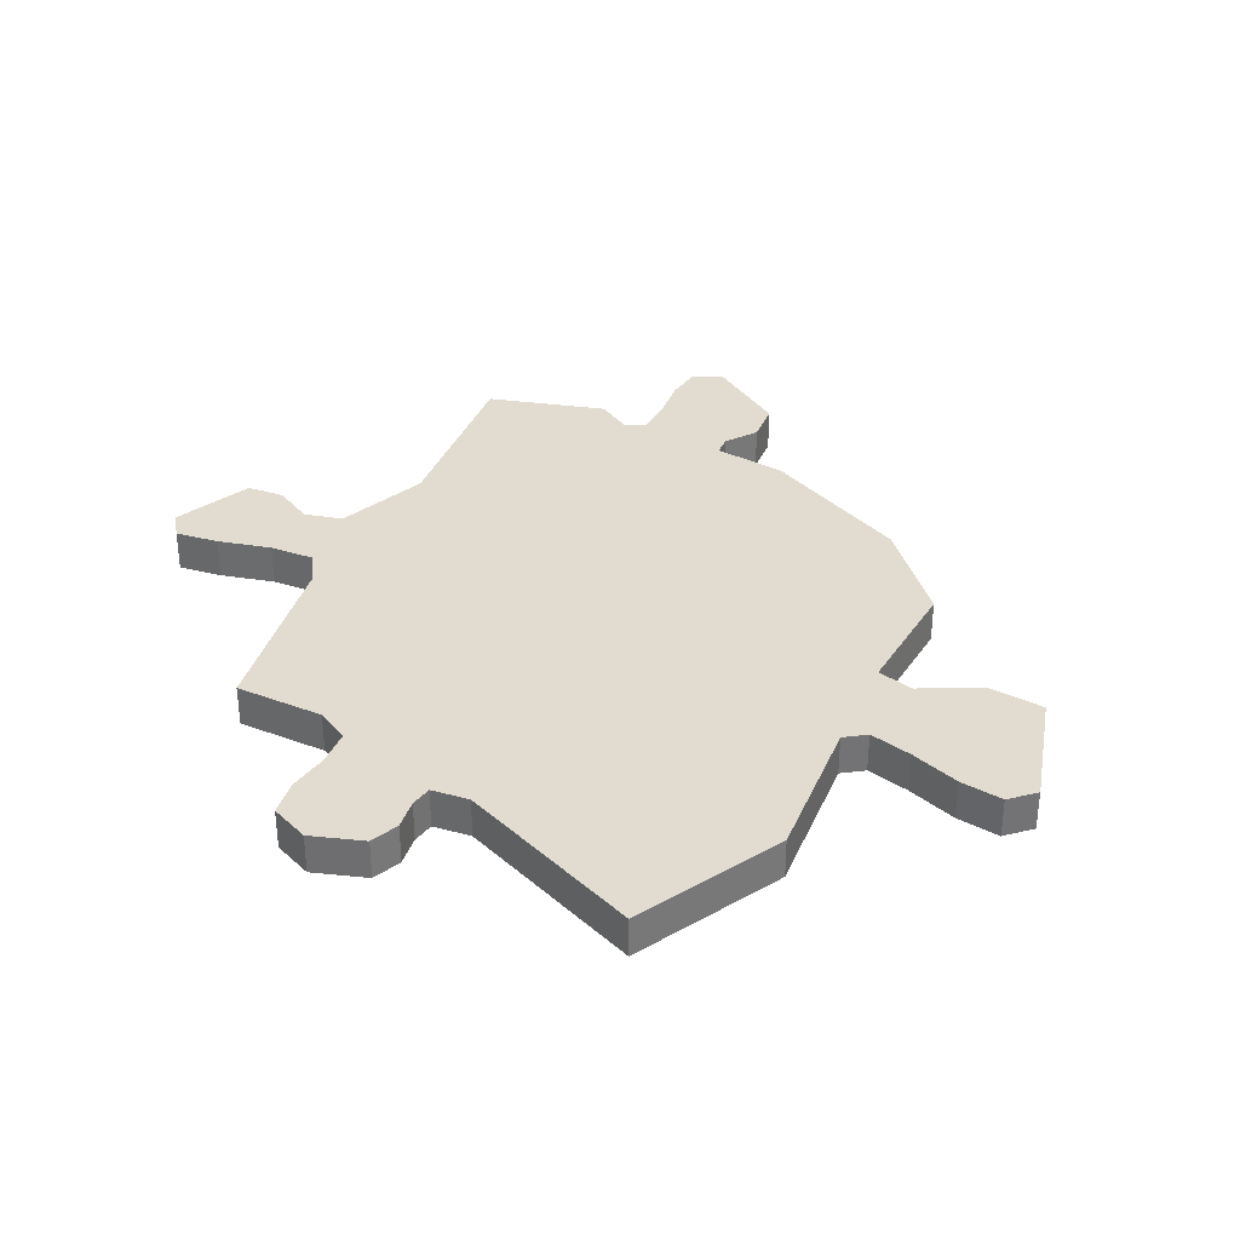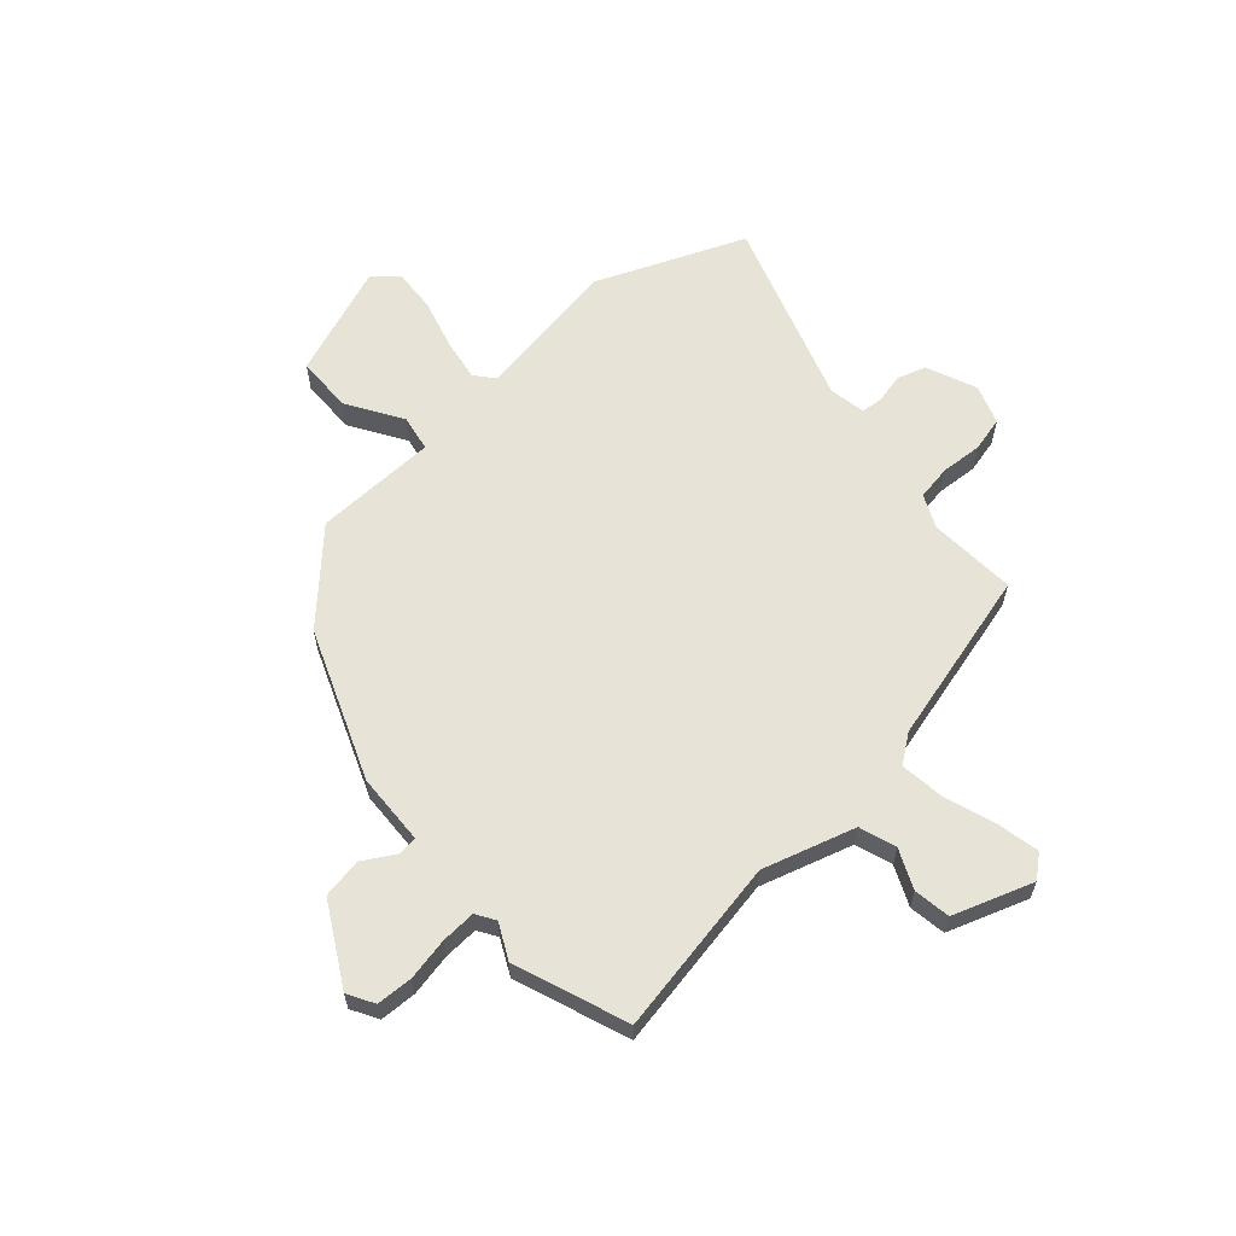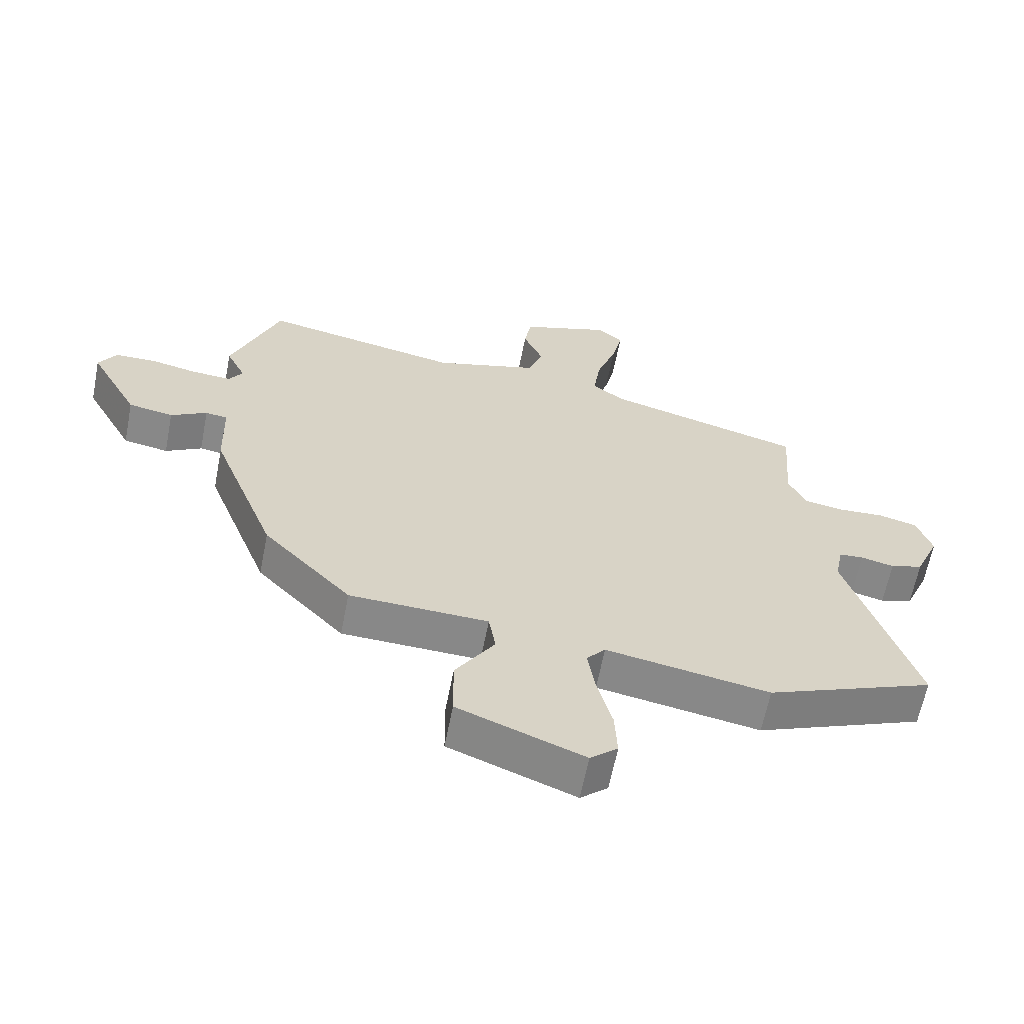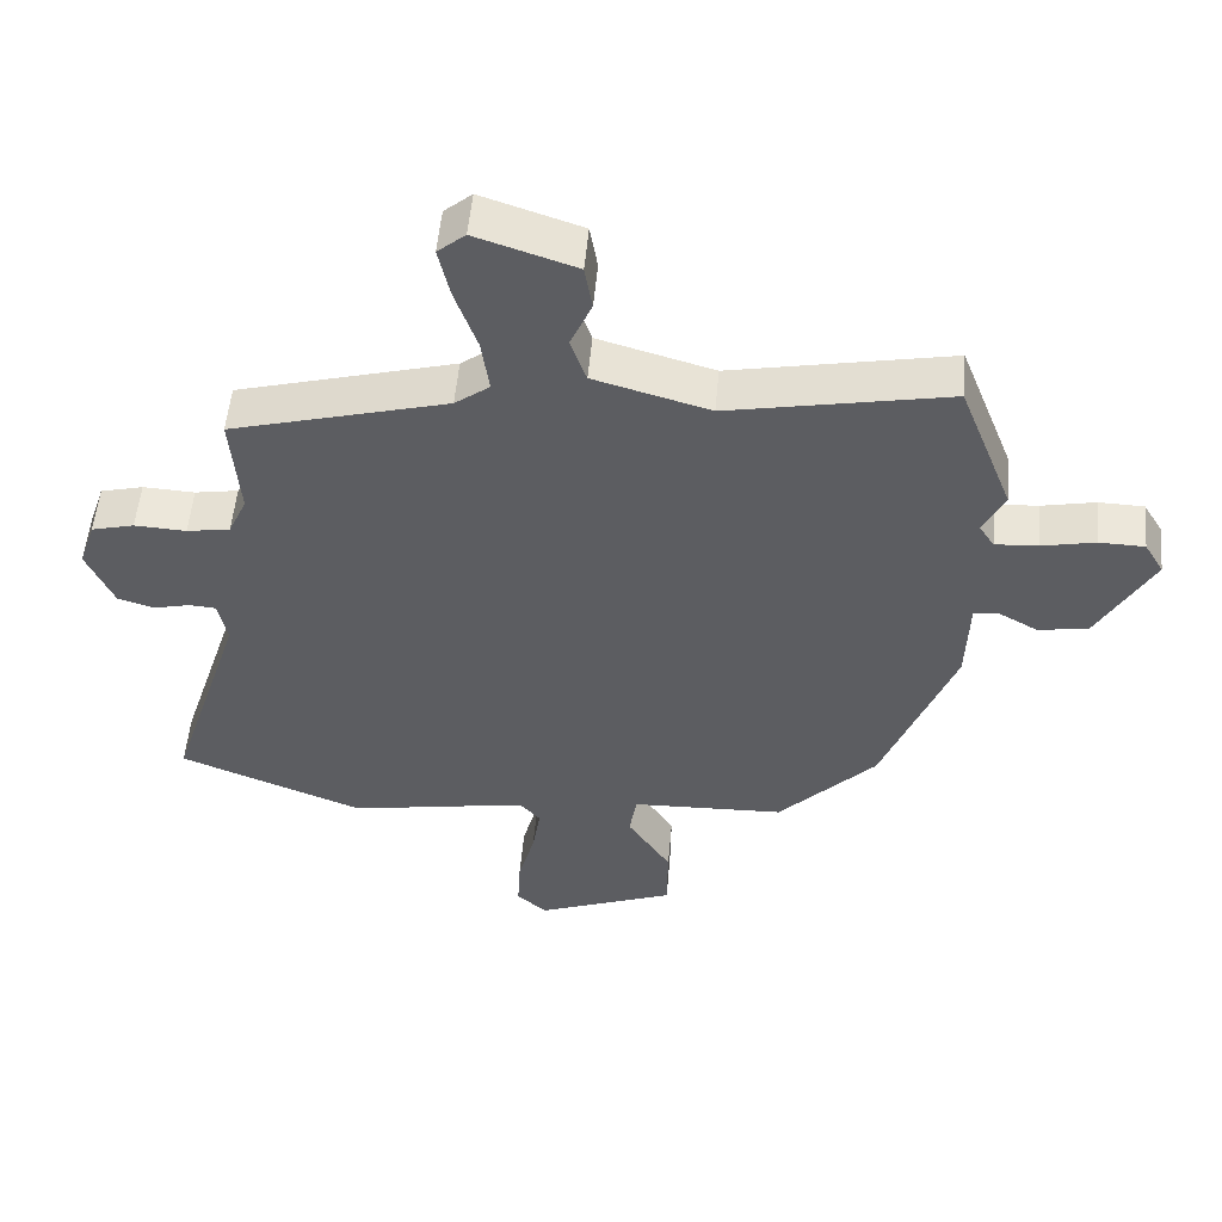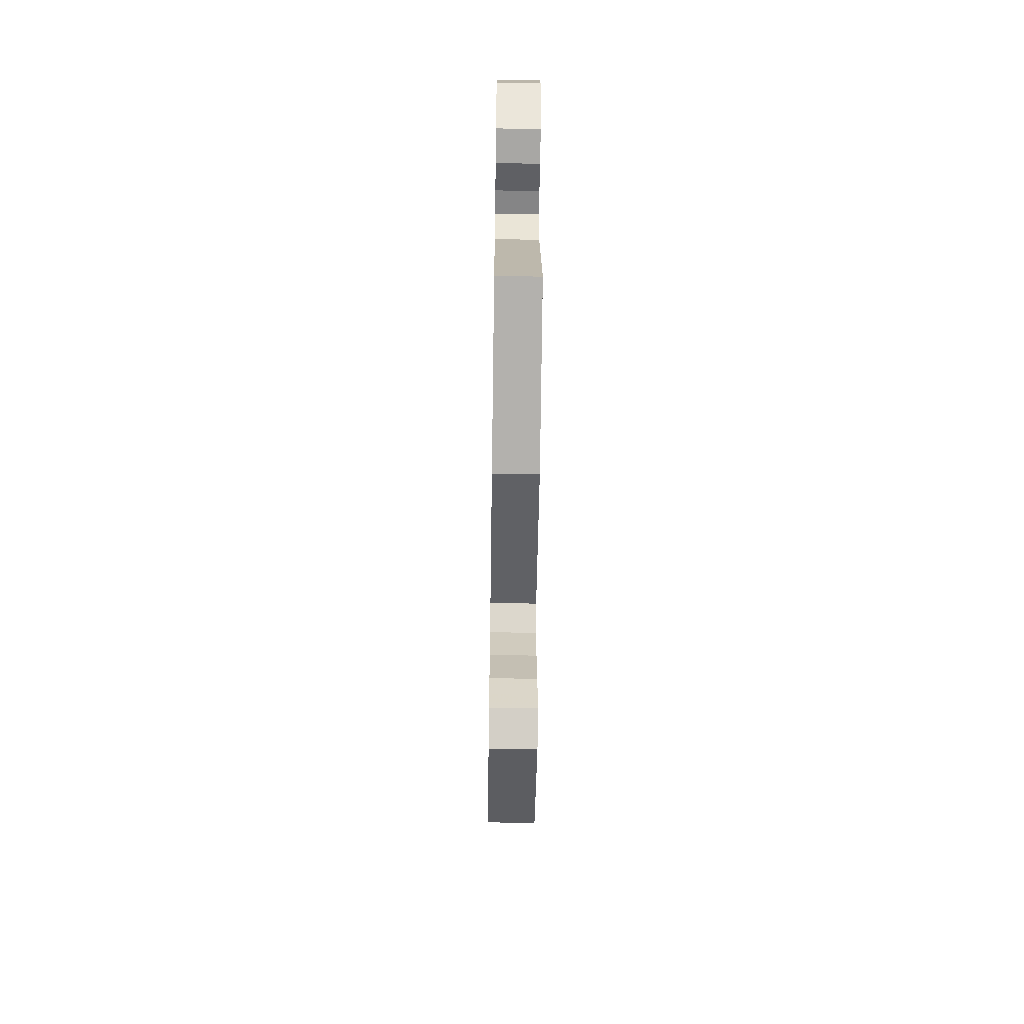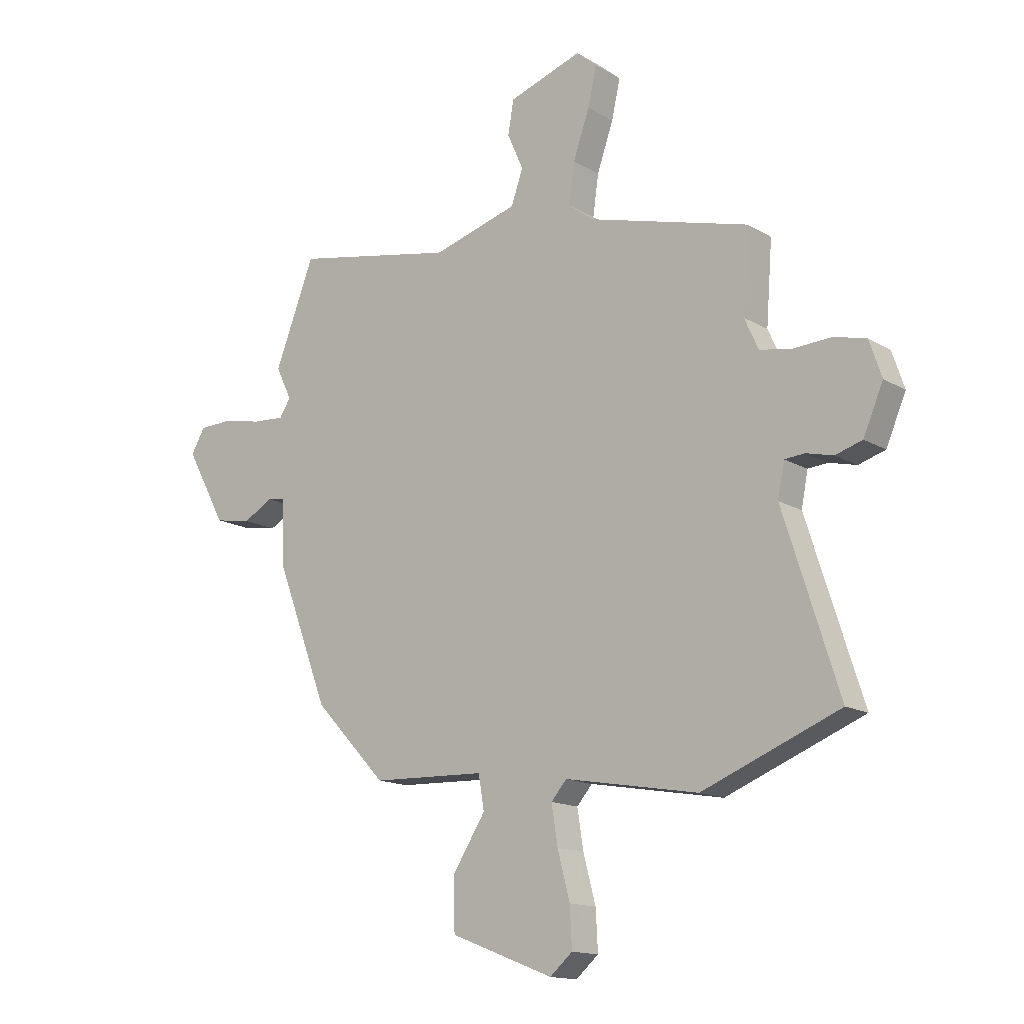
<metadata>
{"format":"obj","ext":"obj","renderer":"f3d","projection":"perspective","resolution":1024,"background":"white","views":[{"elev":34.5,"azim":121.2,"up":"+Y"},{"elev":61.6,"azim":-41.0,"up":"+Y"},{"elev":-62.7,"azim":-11.0,"up":"+Z"},{"elev":53.3,"azim":-174.9,"up":"+Z"},{"elev":-57.5,"azim":89.2,"up":"+Z"},{"elev":-14.7,"azim":38.4,"up":"+Z"}]}
</metadata>
<code>
v -0.436 0.07 -0.321
v -0.539 0.07 -0.051
v -0.543 0.07 0.078
v -0.578 0.07 0.083
v -0.636 0.07 0.05
v -0.708 0.07 0.063
v -0.787 0.07 0.208
v -0.759 0.07 0.255
v -0.694 0.07 0.257
v -0.617 0.07 0.241
v -0.555 0.07 0.237
v -0.533 0.07 0.271
v -0.564 0.07 0.335
v -0.486 0.07 0.537
v -0.169 0.07 0.475
v -0.002 0.07 0.523
v 0.021 0.07 0.589
v -0.01 0.07 0.66
v 0.001 0.07 0.726
v 0.145 0.07 0.774
v 0.185 0.07 0.74
v 0.168 0.07 0.664
v 0.136 0.07 0.572
v 0.125 0.07 0.493
v 0.175 0.07 0.455
v 0.489 0.07 0.369
v 0.477 0.07 0.211
v 0.504 0.07 0.151
v 0.567 0.07 0.14
v 0.642 0.07 0.144
v 0.704 0.07 0.128
v 0.728 0.07 0.057
v 0.689 0.07 -0.033
v 0.637 0.07 -0.049
v 0.584 0.07 -0.036
v 0.545 0.07 -0.039
v 0.532 0.07 -0.105
v 0.64 0.07 -0.444
v 0.372 0.07 -0.551
v 0.111 0.07 -0.505
v 0.081 0.07 -0.54
v 0.093 0.07 -0.616
v 0.117 0.07 -0.707
v 0.121 0.07 -0.784
v 0.077 0.07 -0.822
v -0.124 0.07 -0.744
v -0.125 0.07 -0.642
v -0.062 0.07 -0.544
v -0.073 0.07 -0.478
v -0.295 0.07 -0.47
v -0.436 0 -0.321
v -0.539 0 -0.051
v -0.543 0 0.078
v -0.578 0 0.083
v -0.636 0 0.05
v -0.708 0 0.063
v -0.787 0 0.208
v -0.759 0 0.255
v -0.694 0 0.257
v -0.617 0 0.241
v -0.555 0 0.237
v -0.533 0 0.271
v -0.564 0 0.335
v -0.486 0 0.537
v -0.169 0 0.475
v -0.002 0 0.523
v 0.021 0 0.589
v -0.01 0 0.66
v 0.001 0 0.726
v 0.145 0 0.774
v 0.185 0 0.74
v 0.168 0 0.664
v 0.136 0 0.572
v 0.125 0 0.493
v 0.175 0 0.455
v 0.489 0 0.369
v 0.477 0 0.211
v 0.504 0 0.151
v 0.567 0 0.14
v 0.642 0 0.144
v 0.704 0 0.128
v 0.728 0 0.057
v 0.689 0 -0.033
v 0.637 0 -0.049
v 0.584 0 -0.036
v 0.545 0 -0.039
v 0.532 0 -0.105
v 0.64 0 -0.444
v 0.372 0 -0.551
v 0.111 0 -0.505
v 0.081 0 -0.54
v 0.093 0 -0.616
v 0.117 0 -0.707
v 0.121 0 -0.784
v 0.077 0 -0.822
v -0.124 0 -0.744
v -0.125 0 -0.642
v -0.062 0 -0.544
v -0.073 0 -0.478
v -0.295 0 -0.47
f 1 2 3
f 50 1 3
f 49 50 3
f 46 47 48
f 45 46 48
f 44 45 48
f 43 44 48
f 42 43 48
f 41 42 48 49
f 40 41 49 3
f 39 40 3
f 38 39 3
f 37 38 3
f 33 34 35
f 32 33 35
f 31 32 35
f 30 31 35
f 29 30 35
f 28 29 35 36
f 36 37 3
f 28 36 3
f 27 28 3
f 21 22 23
f 20 21 23
f 19 20 23
f 18 19 23
f 17 18 23
f 16 17 23 24
f 15 16 24 25
f 12 13 14 15
f 27 3 4
f 26 27 4
f 25 26 4
f 15 25 4
f 12 15 4
f 11 12 4
f 5 6 7
f 4 5 7
f 11 4 7
f 10 11 7
f 7 8 9 10
f 53 52 51
f 53 51 100
f 53 100 99
f 98 97 96
f 98 96 95
f 98 95 94
f 98 94 93
f 98 93 92
f 99 98 92 91
f 53 99 91 90
f 53 90 89
f 53 89 88
f 53 88 87
f 85 84 83
f 85 83 82
f 85 82 81
f 85 81 80
f 85 80 79
f 86 85 79 78
f 53 87 86
f 53 86 78
f 53 78 77
f 73 72 71
f 73 71 70
f 73 70 69
f 73 69 68
f 73 68 67
f 74 73 67 66
f 75 74 66 65
f 65 64 63 62
f 54 53 77
f 54 77 76
f 54 76 75
f 54 75 65
f 54 65 62
f 54 62 61
f 57 56 55
f 57 55 54
f 57 54 61
f 57 61 60
f 60 59 58 57
f 1 51 52 2
f 2 52 53 3
f 3 53 54 4
f 4 54 55 5
f 5 55 56 6
f 6 56 57 7
f 7 57 58 8
f 8 58 59 9
f 9 59 60 10
f 10 60 61 11
f 11 61 62 12
f 12 62 63 13
f 13 63 64 14
f 14 64 65 15
f 15 65 66 16
f 16 66 67 17
f 17 67 68 18
f 18 68 69 19
f 19 69 70 20
f 20 70 71 21
f 21 71 72 22
f 22 72 73 23
f 23 73 74 24
f 24 74 75 25
f 25 75 76 26
f 26 76 77 27
f 27 77 78 28
f 28 78 79 29
f 29 79 80 30
f 30 80 81 31
f 31 81 82 32
f 32 82 83 33
f 33 83 84 34
f 34 84 85 35
f 35 85 86 36
f 36 86 87 37
f 37 87 88 38
f 38 88 89 39
f 39 89 90 40
f 40 90 91 41
f 41 91 92 42
f 42 92 93 43
f 43 93 94 44
f 44 94 95 45
f 45 95 96 46
f 46 96 97 47
f 47 97 98 48
f 48 98 99 49
f 49 99 100 50
f 50 100 51 1

</code>
